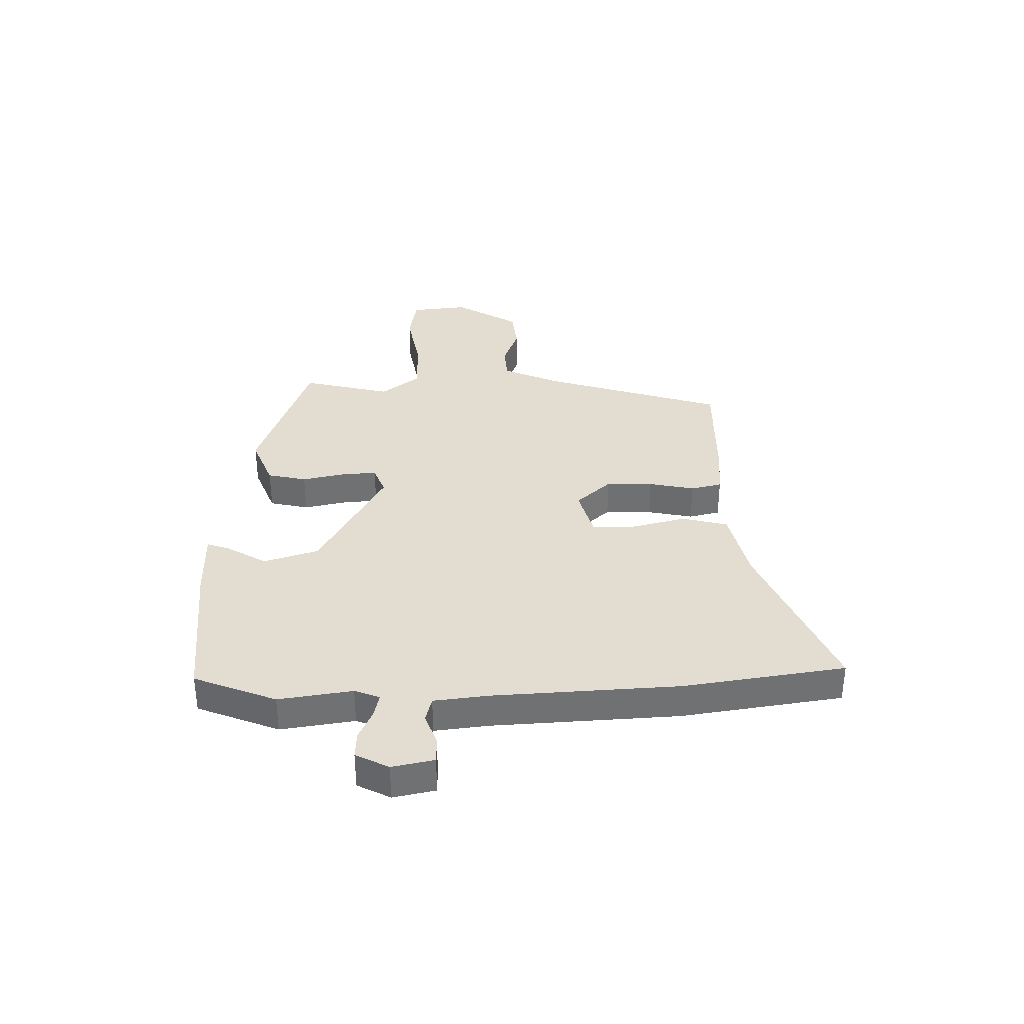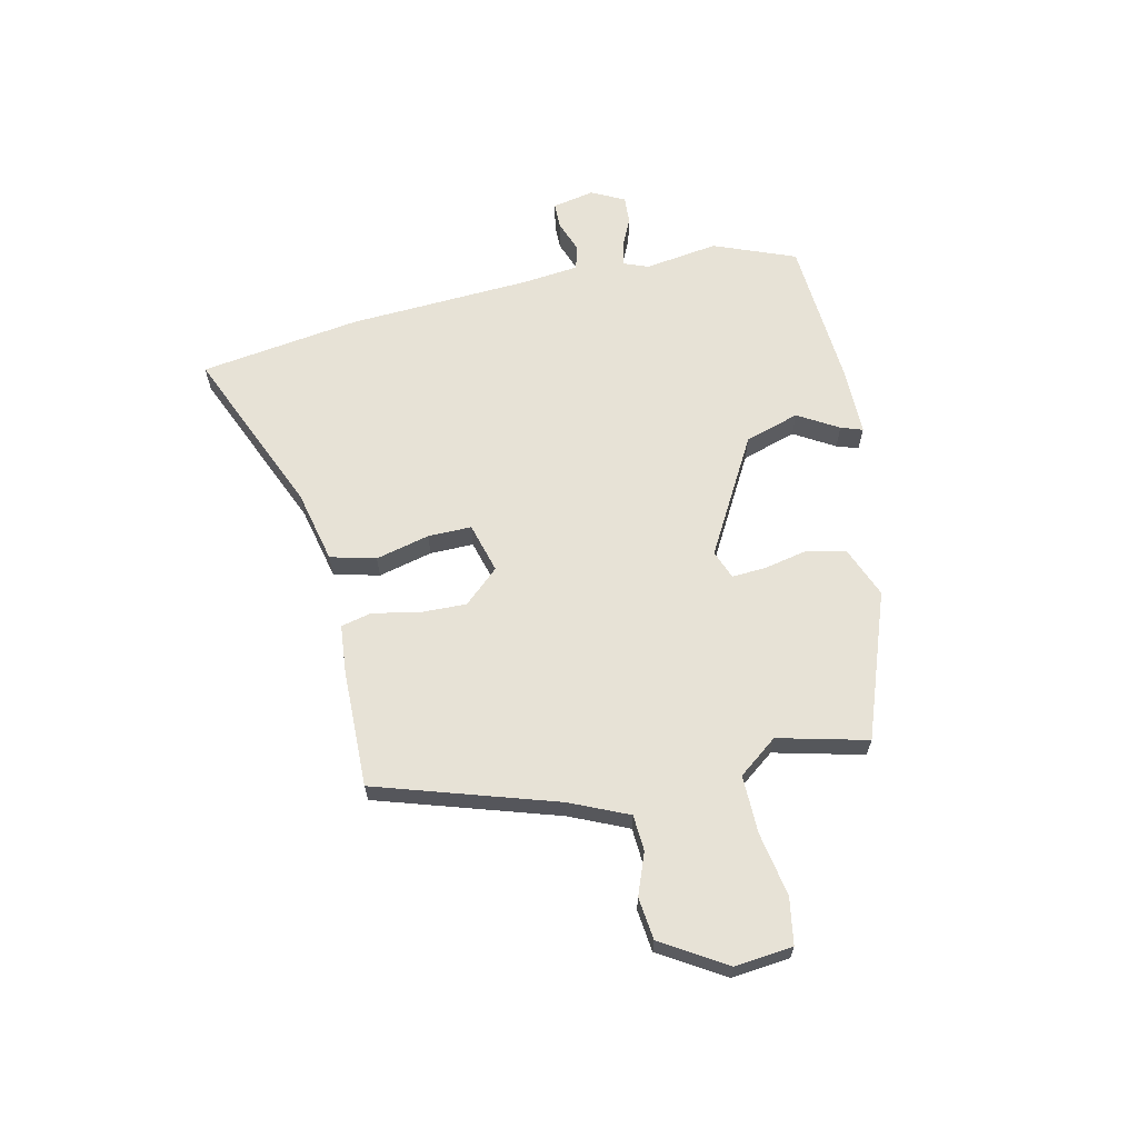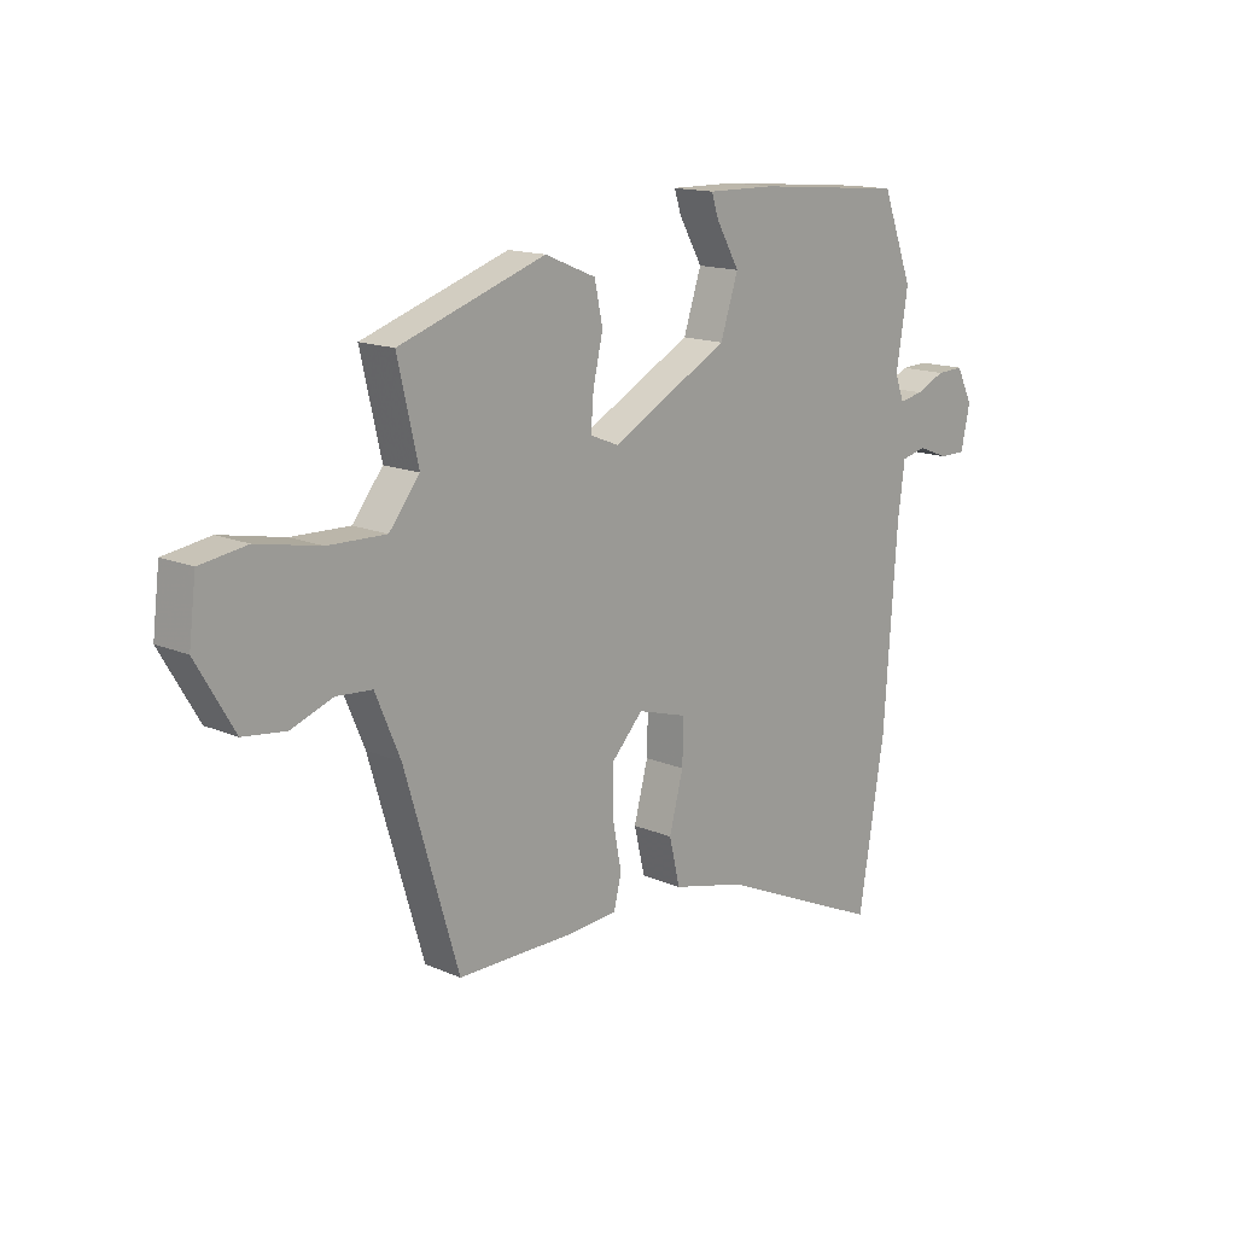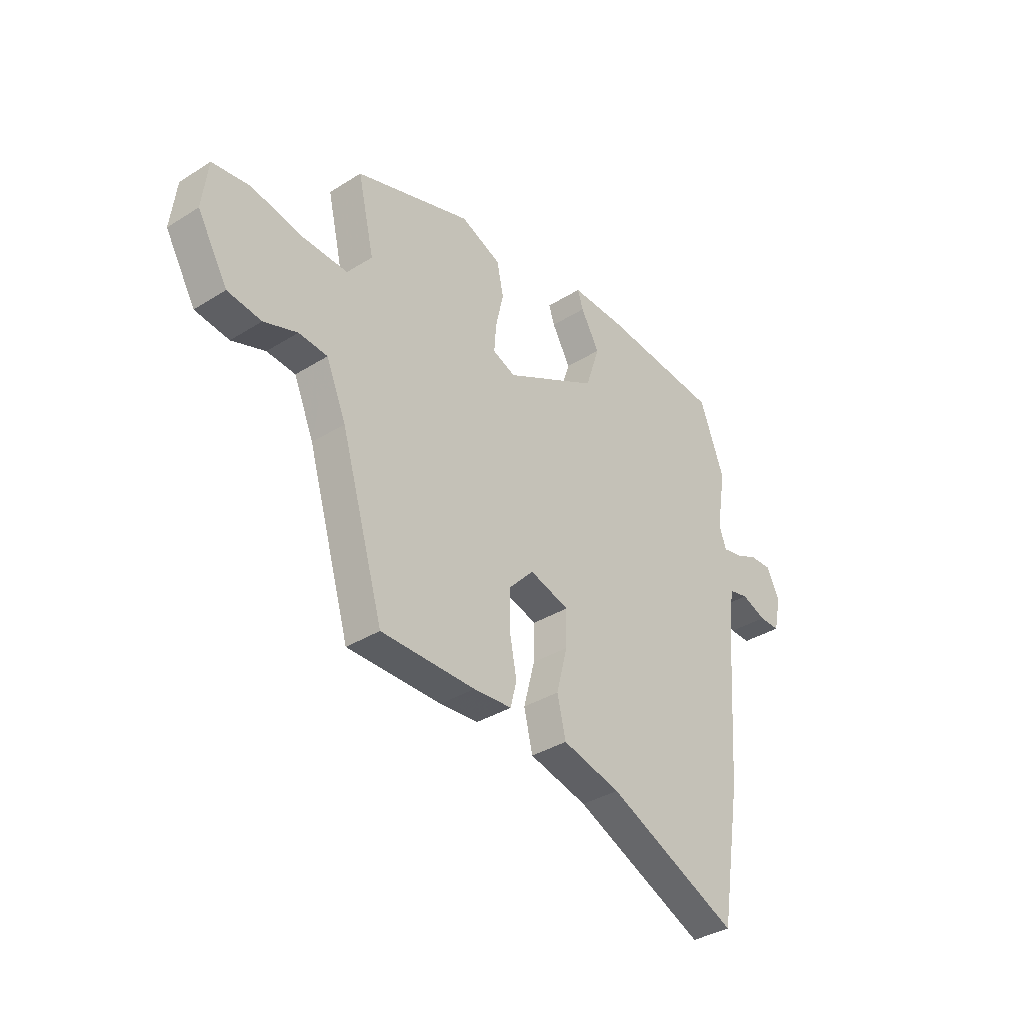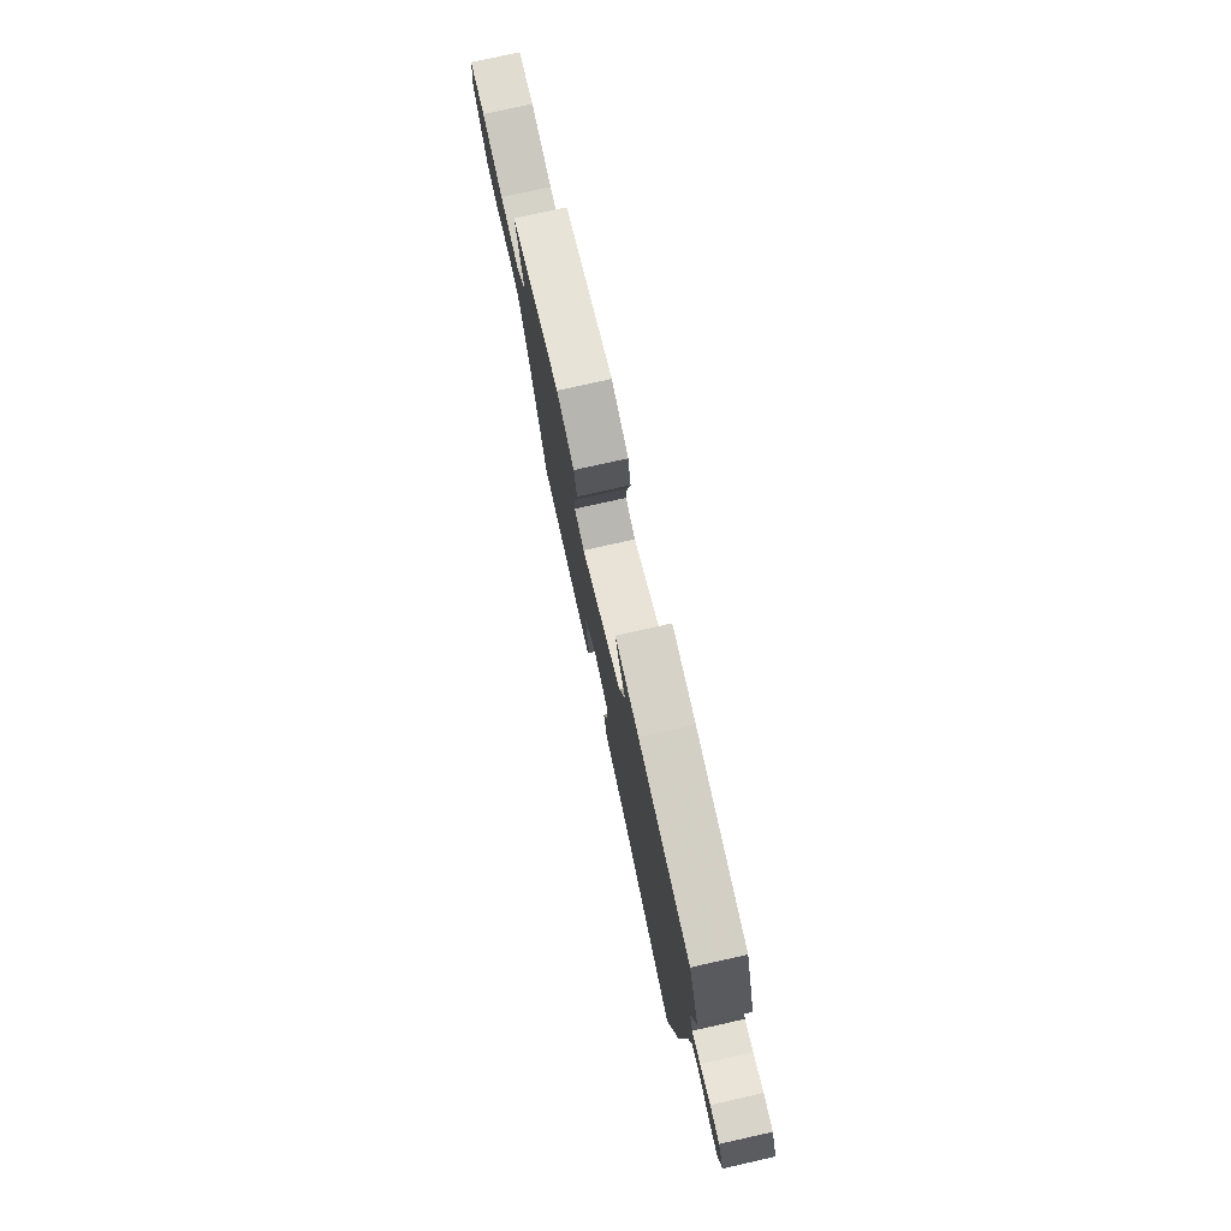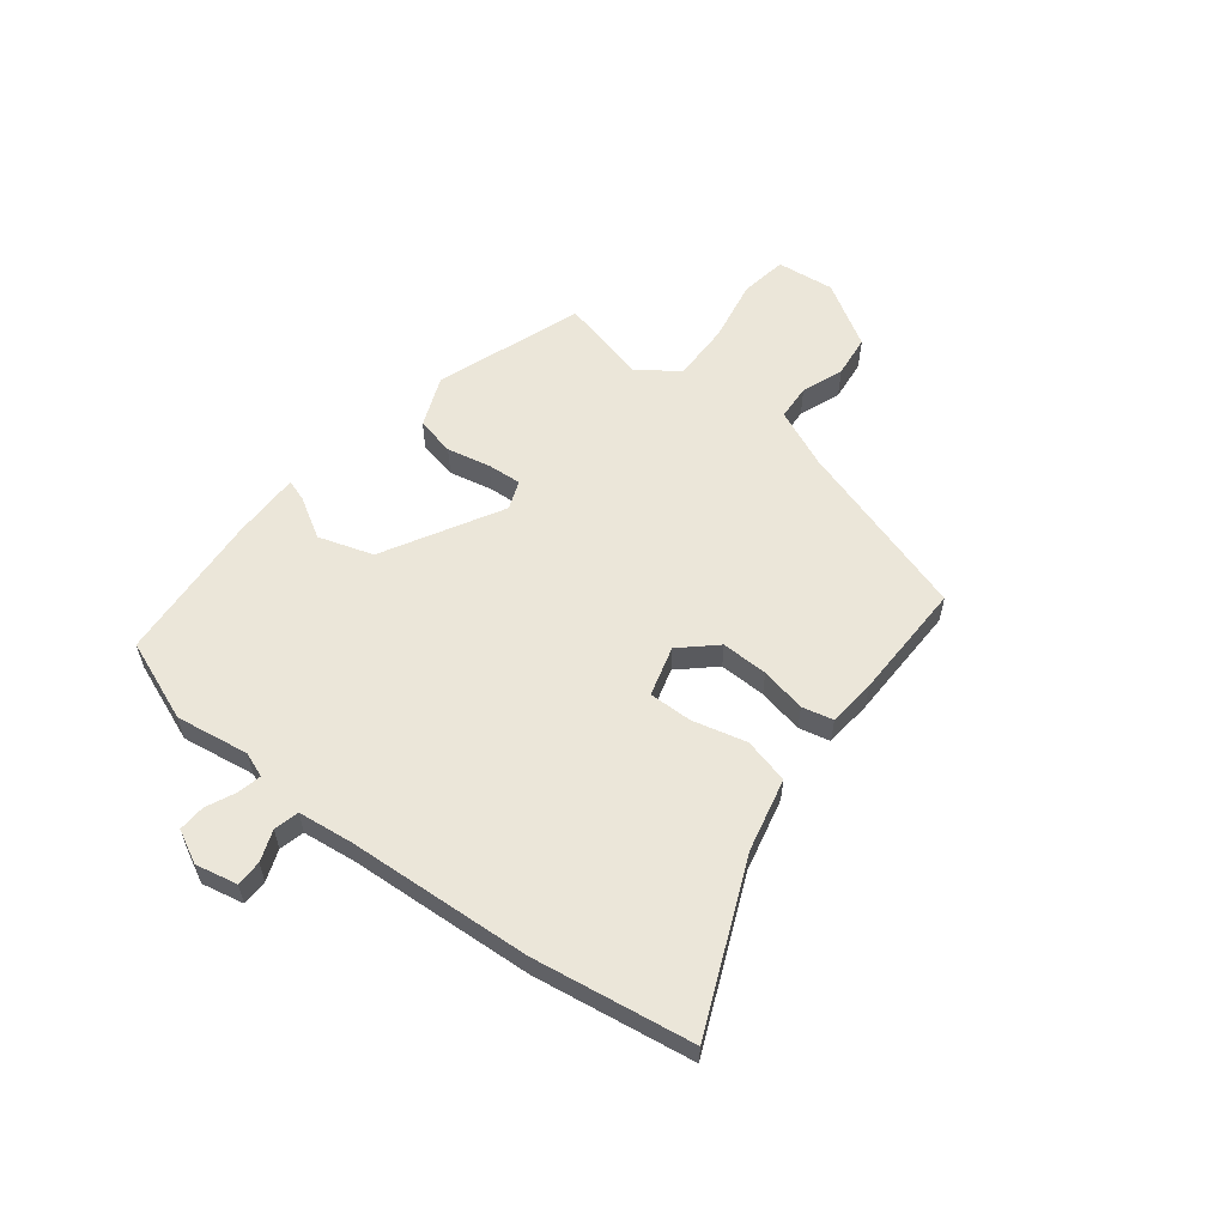
<metadata>
{"format":"obj","ext":"obj","renderer":"f3d","projection":"perspective","resolution":1024,"background":"white","views":[{"elev":35.2,"azim":89.7,"up":"+Y"},{"elev":63.7,"azim":-101.7,"up":"+Y"},{"elev":14.9,"azim":-47.1,"up":"+Z"},{"elev":-35.8,"azim":-50.5,"up":"+Z"},{"elev":77.2,"azim":77.4,"up":"+Z"},{"elev":57.6,"azim":128.5,"up":"+Y"}]}
</metadata>
<code>
v -0.413 0.07 -0.492
v -0.512 0.07 -0.16
v -0.558 0.07 -0.052
v -0.624 0.07 -0.047
v -0.701 0.07 -0.075
v -0.779 0.07 -0.065
v -0.849 0.07 0.054
v -0.836 0.07 0.16
v -0.75 0.07 0.173
v -0.633 0.07 0.15
v -0.526 0.07 0.147
v -0.47 0.07 0.218
v -0.508 0.07 0.383
v -0.238 0.07 0.475
v -0.144 0.07 0.436
v -0.129 0.07 0.364
v -0.147 0.07 0.284
v -0.152 0.07 0.221
v -0.099 0.07 0.2
v 0.118 0.07 0.317
v 0.151 0.07 0.417
v 0.108 0.07 0.492
v 0.095 0.07 0.532
v 0.221 0.07 0.53
v 0.498 0.07 0.506
v 0.555 0.07 0.355
v 0.533 0.07 0.22
v 0.55 0.07 0.174
v 0.594 0.07 0.183
v 0.648 0.07 0.207
v 0.698 0.07 0.209
v 0.728 0.07 0.148
v 0.711 0.07 0.071
v 0.663 0.07 0.071
v 0.606 0.07 0.093
v 0.56 0.07 0.082
v 0.547 0.07 -0.018
v 0.523 0.07 -0.359
v 0.475 0.07 -0.653
v 0.169 0.07 -0.517
v 0.034 0.07 -0.484
v 0.014 0.07 -0.4
v 0.04 0.07 -0.301
v 0.042 0.07 -0.221
v -0.05 0.07 -0.194
v -0.109 0.07 -0.257
v -0.108 0.07 -0.343
v -0.092 0.07 -0.427
v -0.106 0.07 -0.484
v -0.195 0.07 -0.491
v -0.413 0 -0.492
v -0.512 0 -0.16
v -0.558 0 -0.052
v -0.624 0 -0.047
v -0.701 0 -0.075
v -0.779 0 -0.065
v -0.849 0 0.054
v -0.836 0 0.16
v -0.75 0 0.173
v -0.633 0 0.15
v -0.526 0 0.147
v -0.47 0 0.218
v -0.508 0 0.383
v -0.238 0 0.475
v -0.144 0 0.436
v -0.129 0 0.364
v -0.147 0 0.284
v -0.152 0 0.221
v -0.099 0 0.2
v 0.118 0 0.317
v 0.151 0 0.417
v 0.108 0 0.492
v 0.095 0 0.532
v 0.221 0 0.53
v 0.498 0 0.506
v 0.555 0 0.355
v 0.533 0 0.22
v 0.55 0 0.174
v 0.594 0 0.183
v 0.648 0 0.207
v 0.698 0 0.209
v 0.728 0 0.148
v 0.711 0 0.071
v 0.663 0 0.071
v 0.606 0 0.093
v 0.56 0 0.082
v 0.547 0 -0.018
v 0.523 0 -0.359
v 0.475 0 -0.653
v 0.169 0 -0.517
v 0.034 0 -0.484
v 0.014 0 -0.4
v 0.04 0 -0.301
v 0.042 0 -0.221
v -0.05 0 -0.194
v -0.109 0 -0.257
v -0.108 0 -0.343
v -0.092 0 -0.427
v -0.106 0 -0.484
v -0.195 0 -0.491
f 47 48 49 50
f 46 47 50 1
f 45 46 1 2
f 40 41 42 43
f 40 43 44
f 37 38 39 40
f 36 37 40 44
f 32 33 34 35
f 32 35 36
f 29 30 31 32
f 28 29 32 36
f 27 28 36 44
f 21 22 23 24
f 20 21 24 25
f 19 20 25 26
f 14 15 16 17
f 12 13 14 17
f 11 12 17 18
f 7 8 9 10
f 7 10 11
f 4 5 6 7
f 3 4 7 11
f 45 2 3 11
f 19 26 27 44
f 19 44 45
f 11 18 19 45
f 100 99 98 97
f 51 100 97 96
f 52 51 96 95
f 93 92 91 90
f 94 93 90
f 90 89 88 87
f 94 90 87 86
f 85 84 83 82
f 86 85 82
f 82 81 80 79
f 86 82 79 78
f 94 86 78 77
f 74 73 72 71
f 75 74 71 70
f 76 75 70 69
f 67 66 65 64
f 67 64 63 62
f 68 67 62 61
f 60 59 58 57
f 61 60 57
f 57 56 55 54
f 61 57 54 53
f 61 53 52 95
f 94 77 76 69
f 95 94 69
f 95 69 68 61
f 1 51 52 2
f 2 52 53 3
f 3 53 54 4
f 4 54 55 5
f 5 55 56 6
f 6 56 57 7
f 7 57 58 8
f 8 58 59 9
f 9 59 60 10
f 10 60 61 11
f 11 61 62 12
f 12 62 63 13
f 13 63 64 14
f 14 64 65 15
f 15 65 66 16
f 16 66 67 17
f 17 67 68 18
f 18 68 69 19
f 19 69 70 20
f 20 70 71 21
f 21 71 72 22
f 22 72 73 23
f 23 73 74 24
f 24 74 75 25
f 25 75 76 26
f 26 76 77 27
f 27 77 78 28
f 28 78 79 29
f 29 79 80 30
f 30 80 81 31
f 31 81 82 32
f 32 82 83 33
f 33 83 84 34
f 34 84 85 35
f 35 85 86 36
f 36 86 87 37
f 37 87 88 38
f 38 88 89 39
f 39 89 90 40
f 40 90 91 41
f 41 91 92 42
f 42 92 93 43
f 43 93 94 44
f 44 94 95 45
f 45 95 96 46
f 46 96 97 47
f 47 97 98 48
f 48 98 99 49
f 49 99 100 50
f 50 100 51 1

</code>
